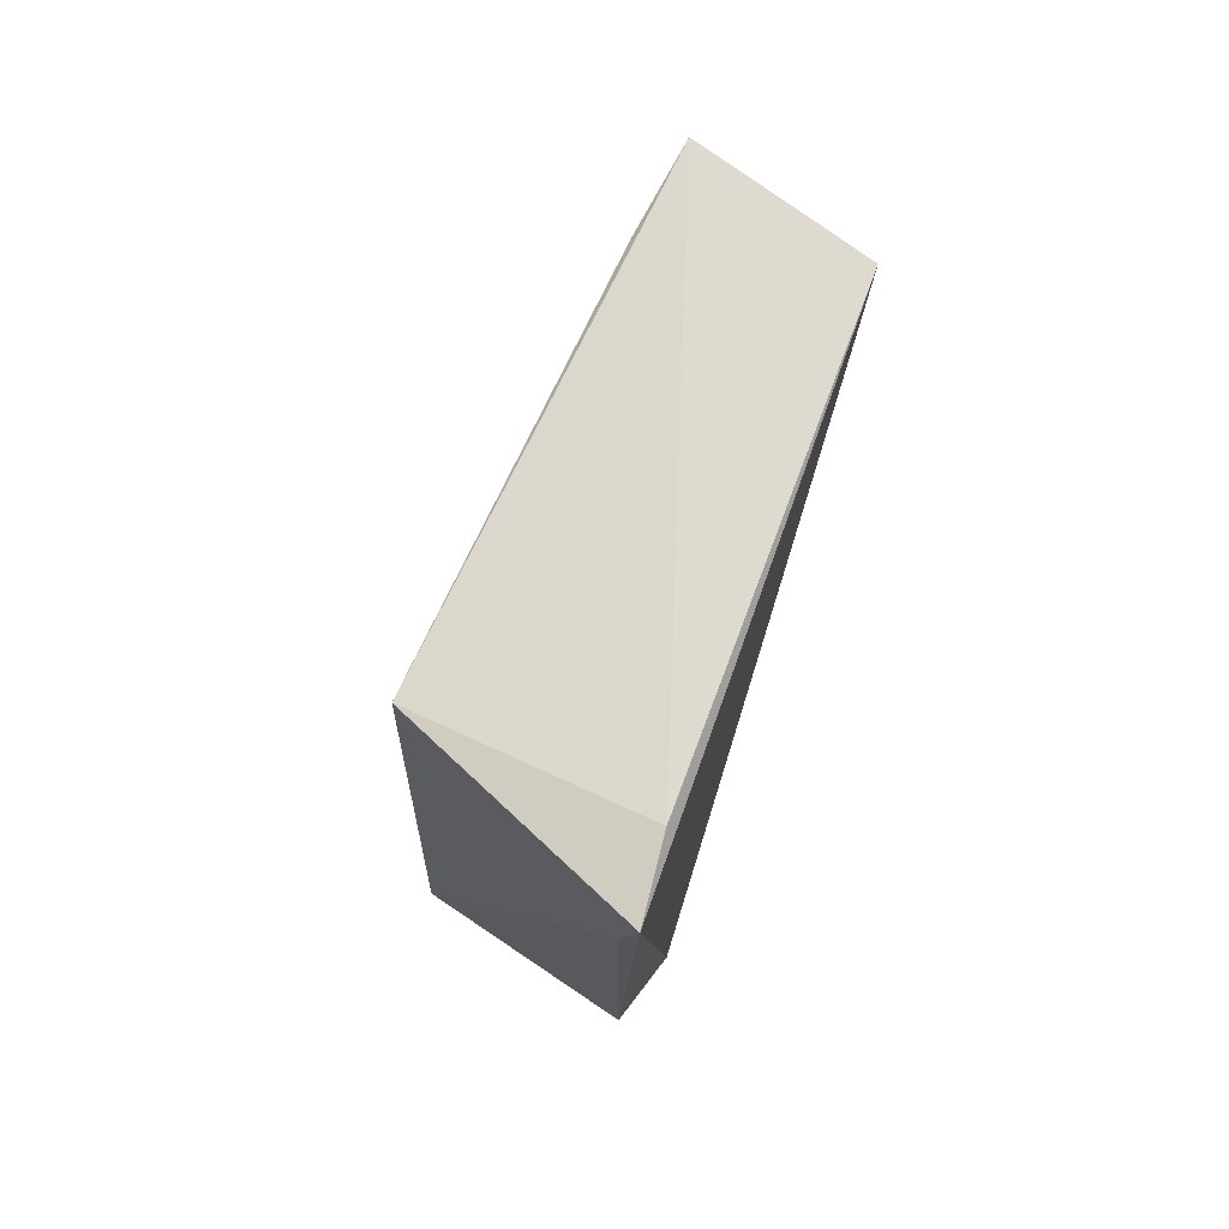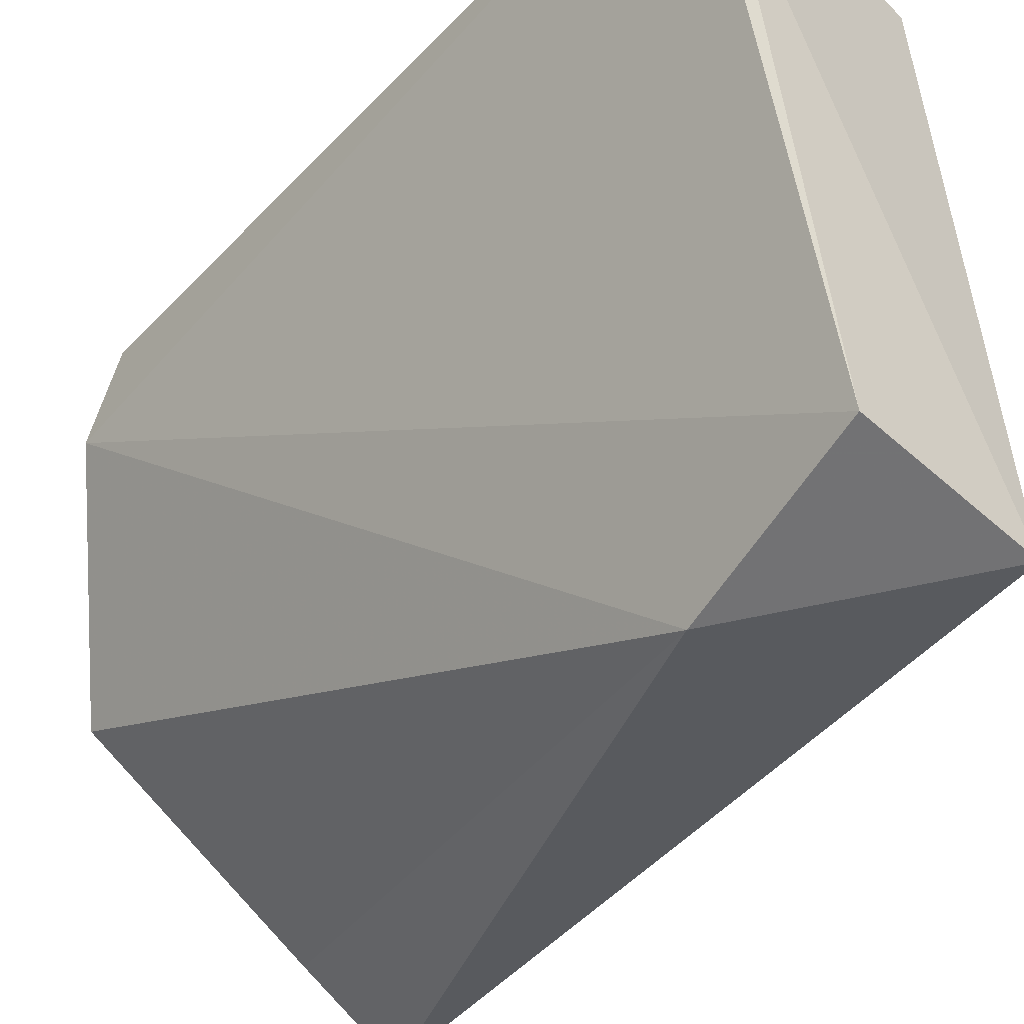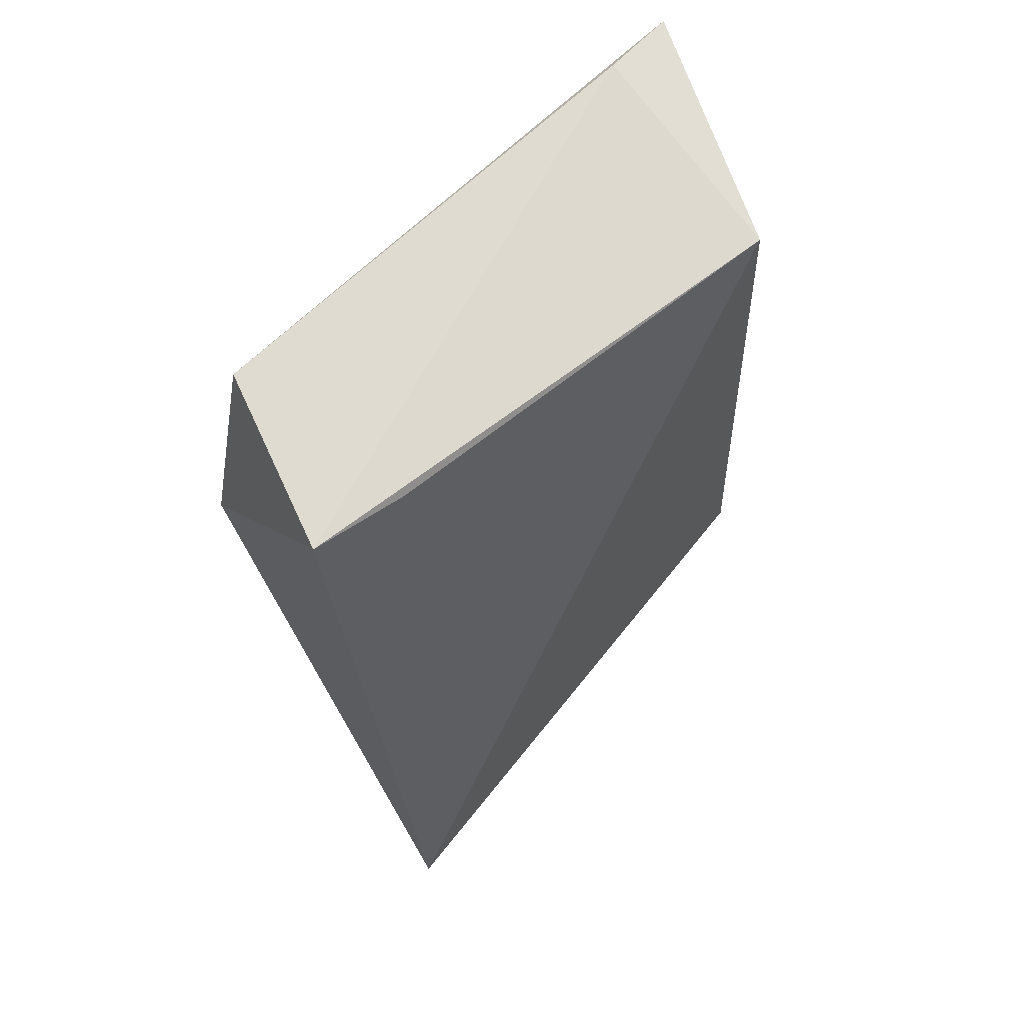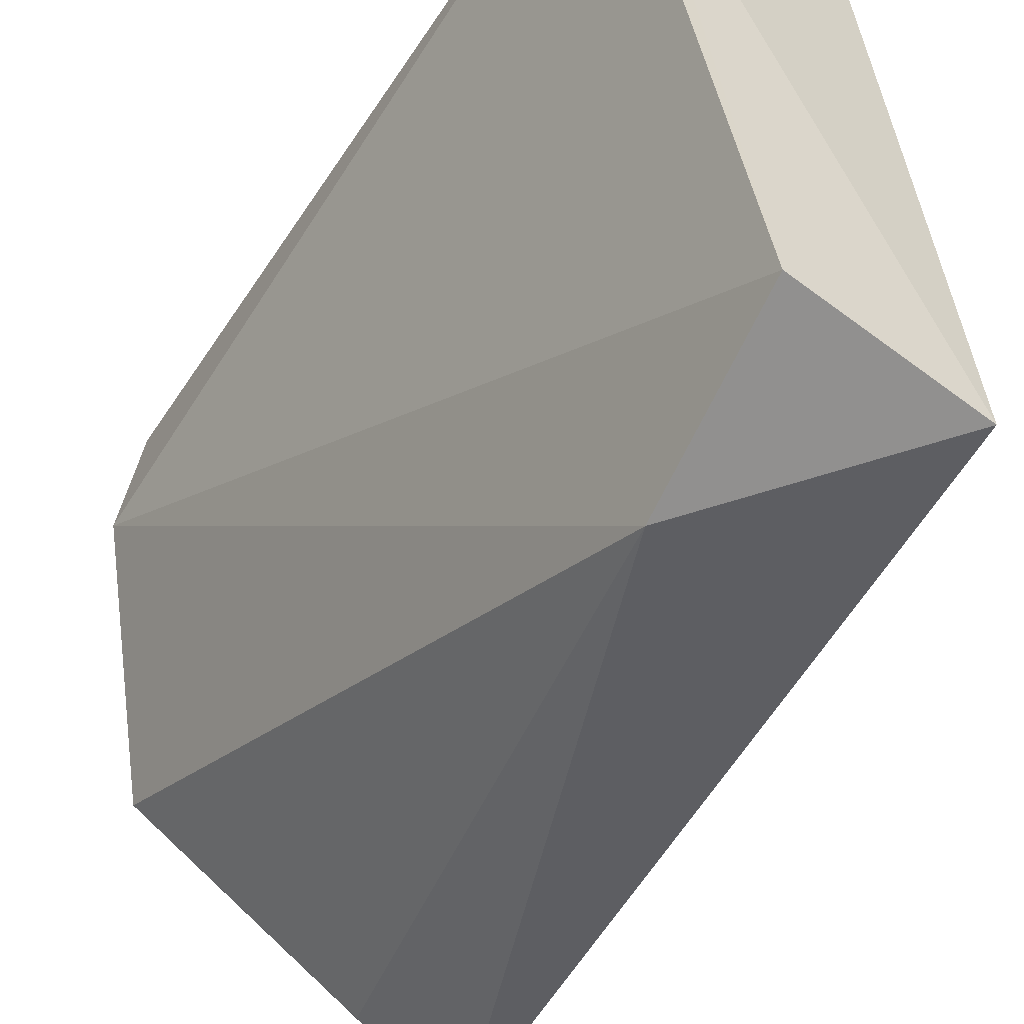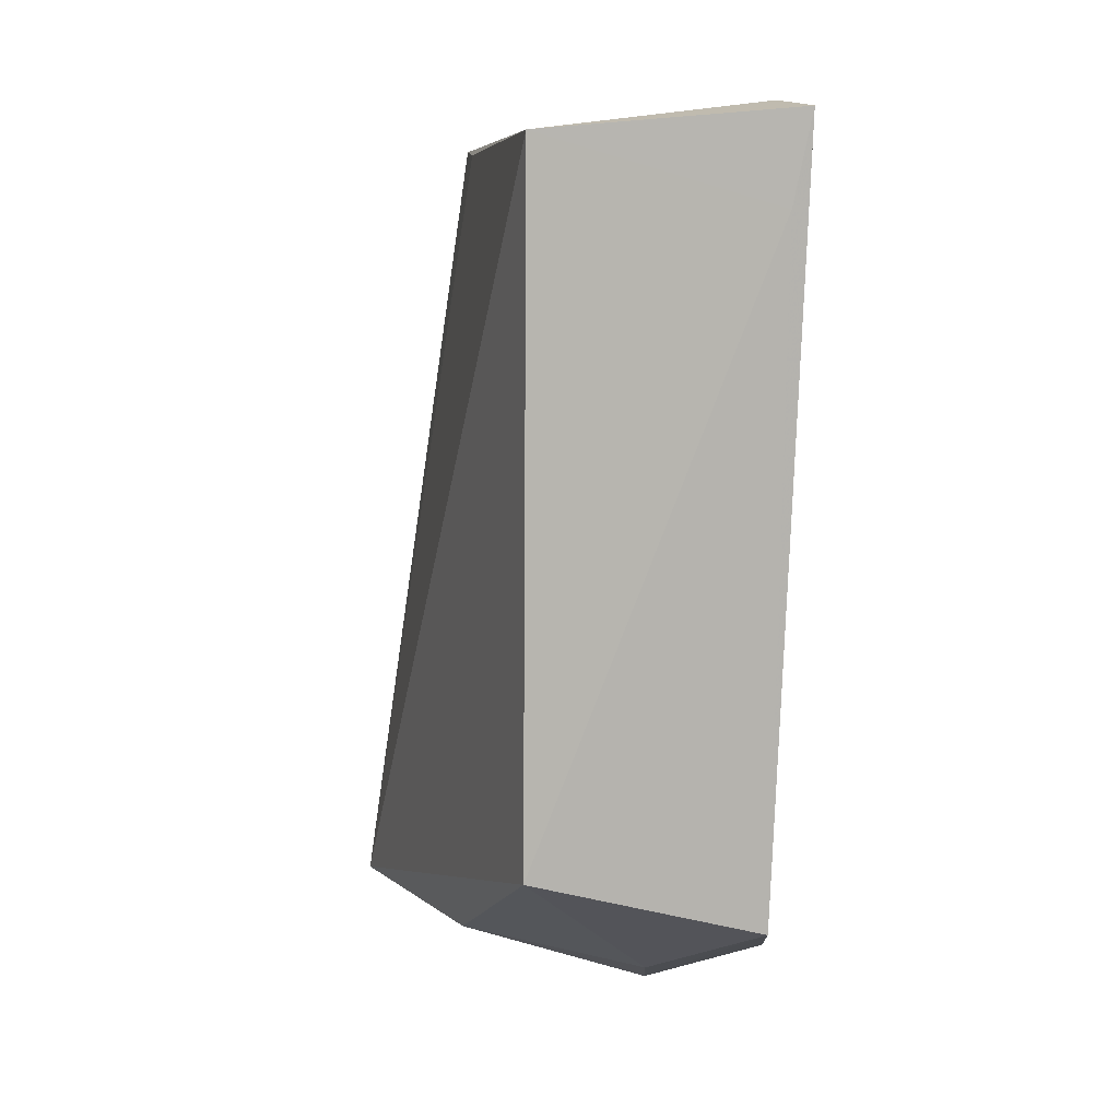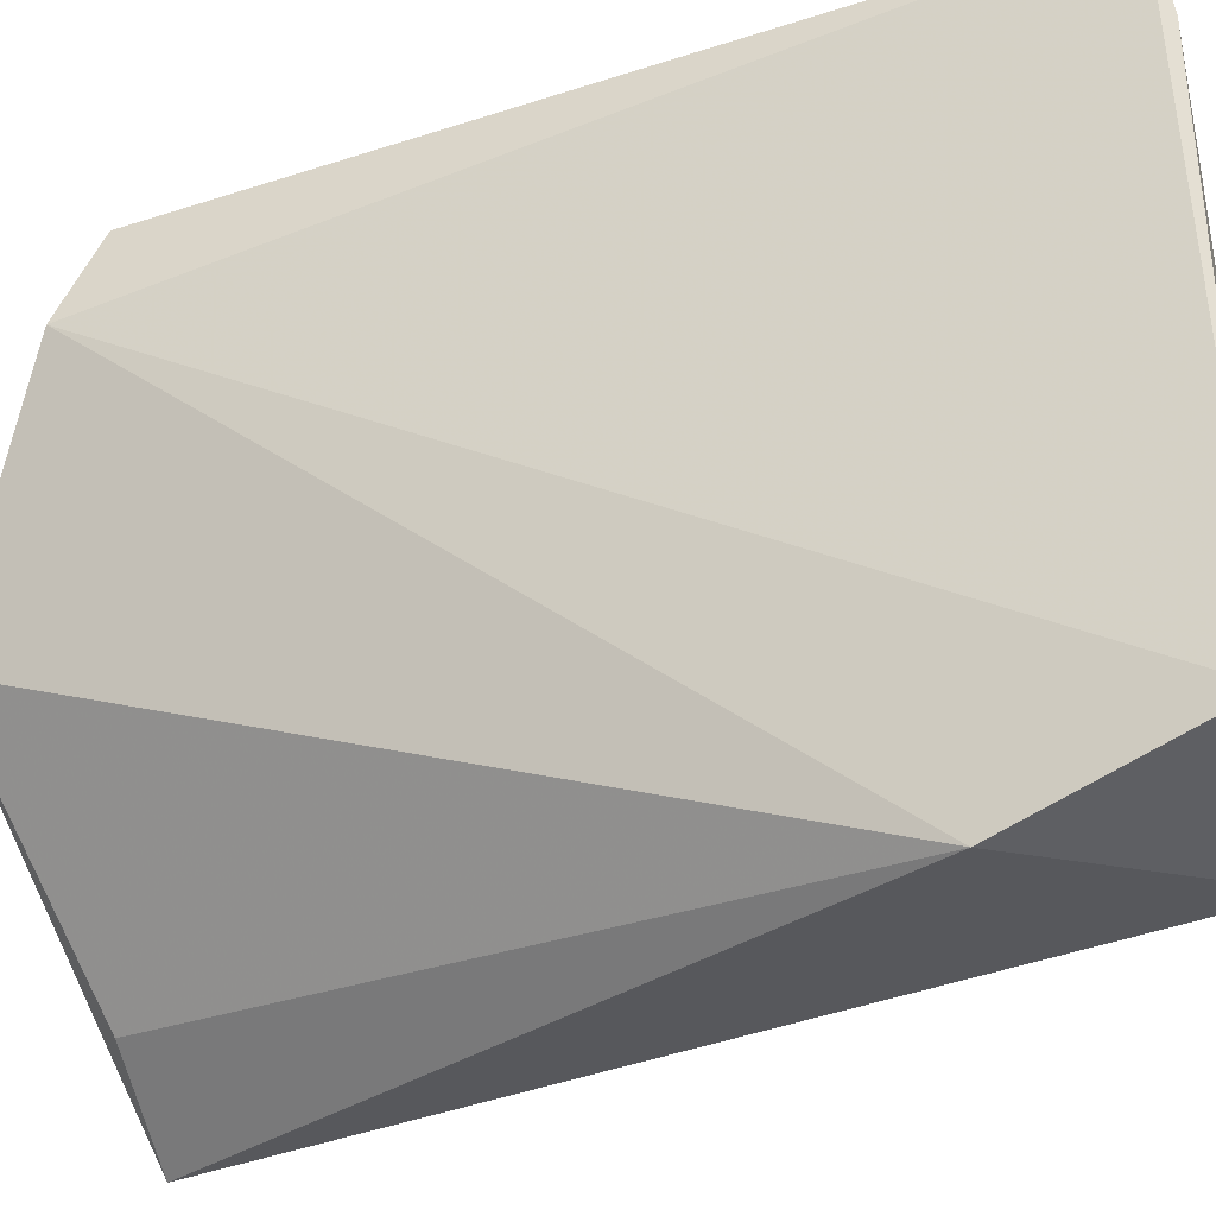
<metadata>
{"format":"obj","ext":"obj","renderer":"f3d","projection":"perspective","resolution":1024,"background":"white","views":[{"elev":73.4,"azim":33.5,"up":"+Y"},{"elev":-41.2,"azim":138.4,"up":"+Z"},{"elev":66.7,"azim":-119.8,"up":"+Y"},{"elev":-50.5,"azim":145.6,"up":"+Z"},{"elev":8.5,"azim":-0.3,"up":"+Y"},{"elev":-40.7,"azim":108.3,"up":"+Z"}]}
</metadata>
<code>
v -0.03075 0.002648 0.05155
v -0.03196 -0.0292 0.05081
v -0.03755 -0.005754 0.0262
v -0.04435 0.00179 0.0278
v -0.04153 -0.0271 0.05095
v -0.03645 0.00223 0.02846
v -0.03154 -0.001121 0.05159
v -0.04137 0.001866 0.04967
v -0.04937 -0.03299 0.02849
v -0.03184 0.003026 0.04842
v -0.03182 -0.03081 0.04717
v -0.044 0.001508 0.0319
v -0.03621 -0.0352 0.03837
v -0.04487 -0.03286 0.03075
v -0.04434 -0.0323 0.04007
v -0.03635 -0.03355 0.04201
f 6 3 4
f 7 5 2
f 7 2 1
f 8 7 1
f 8 5 7
f 9 4 3
f 9 5 8
f 10 6 4
f 10 1 6
f 10 8 1
f 10 4 8
f 11 6 1
f 11 1 2
f 11 3 6
f 12 9 8
f 12 8 4
f 12 4 9
f 13 3 11
f 13 11 2
f 14 13 9
f 14 9 3
f 14 3 13
f 15 5 9
f 15 9 13
f 16 13 2
f 16 2 5
f 16 15 13
f 16 5 15

</code>
